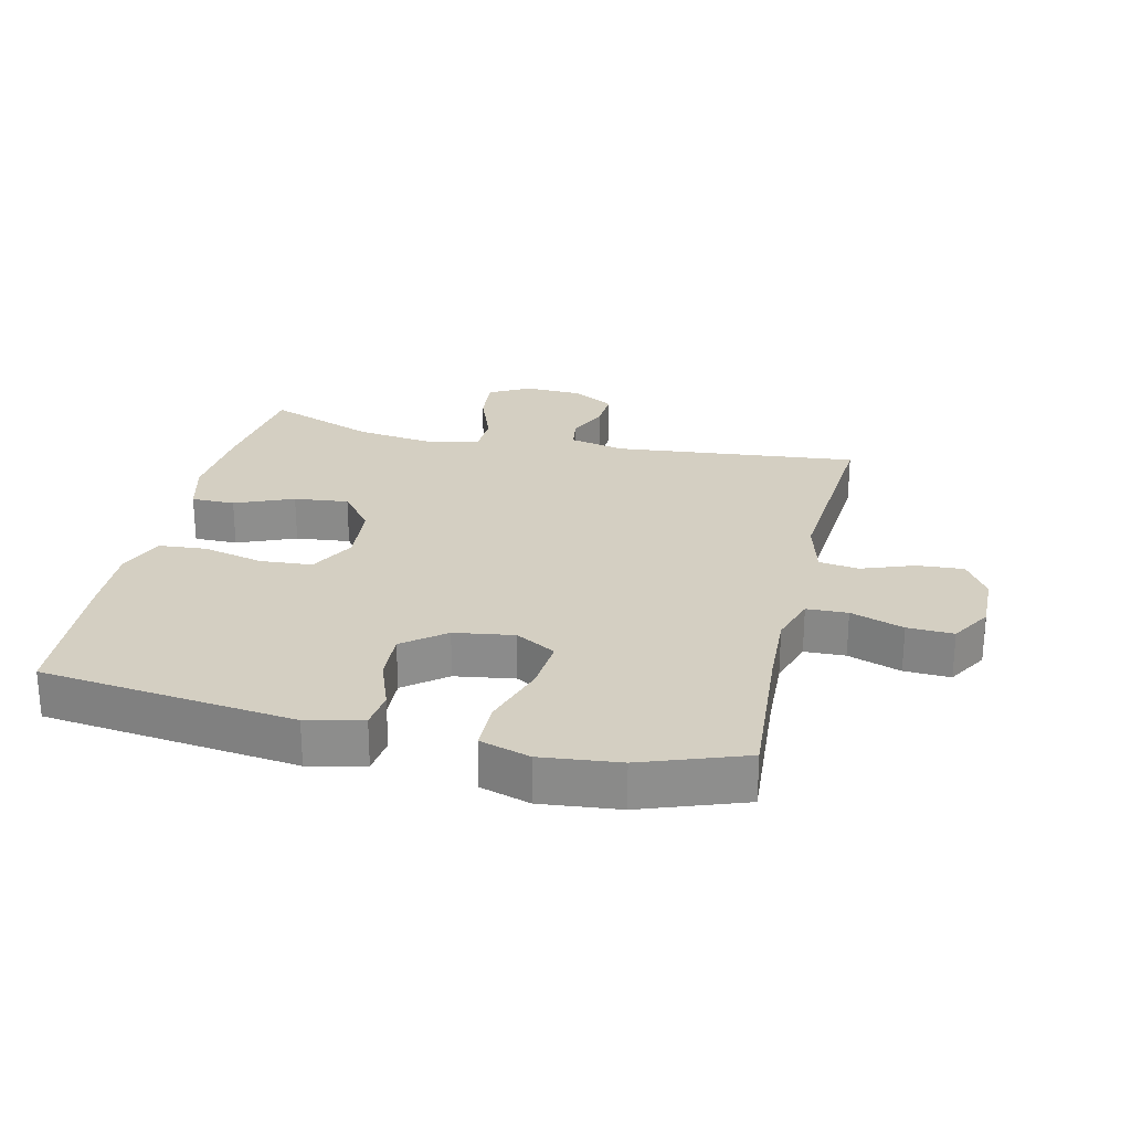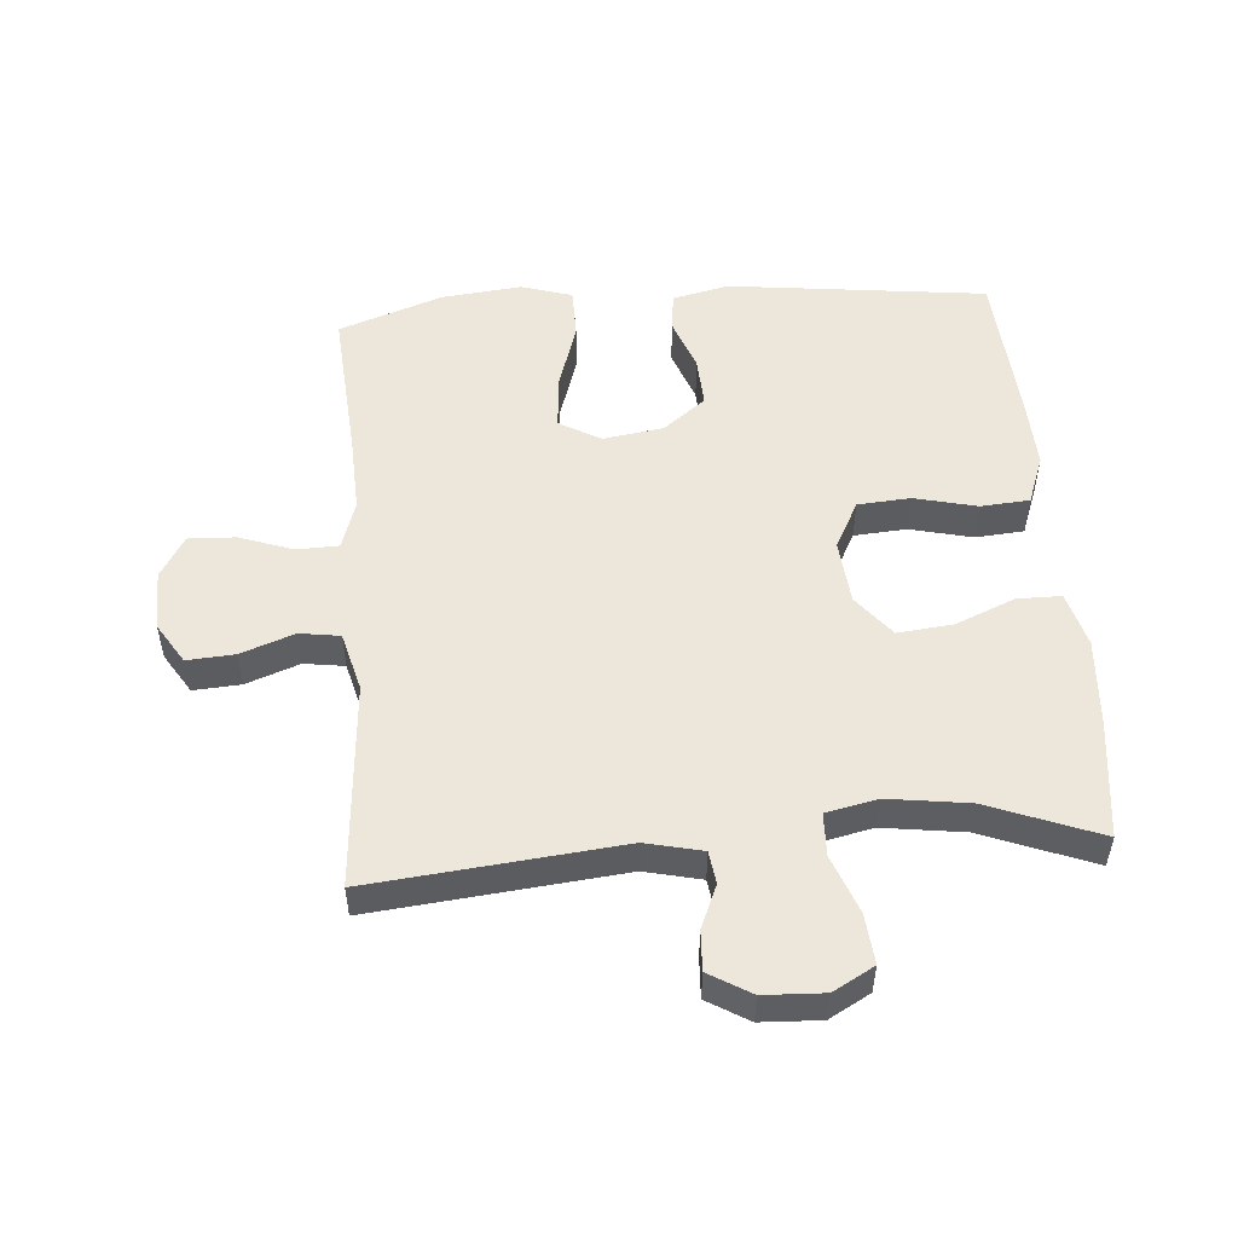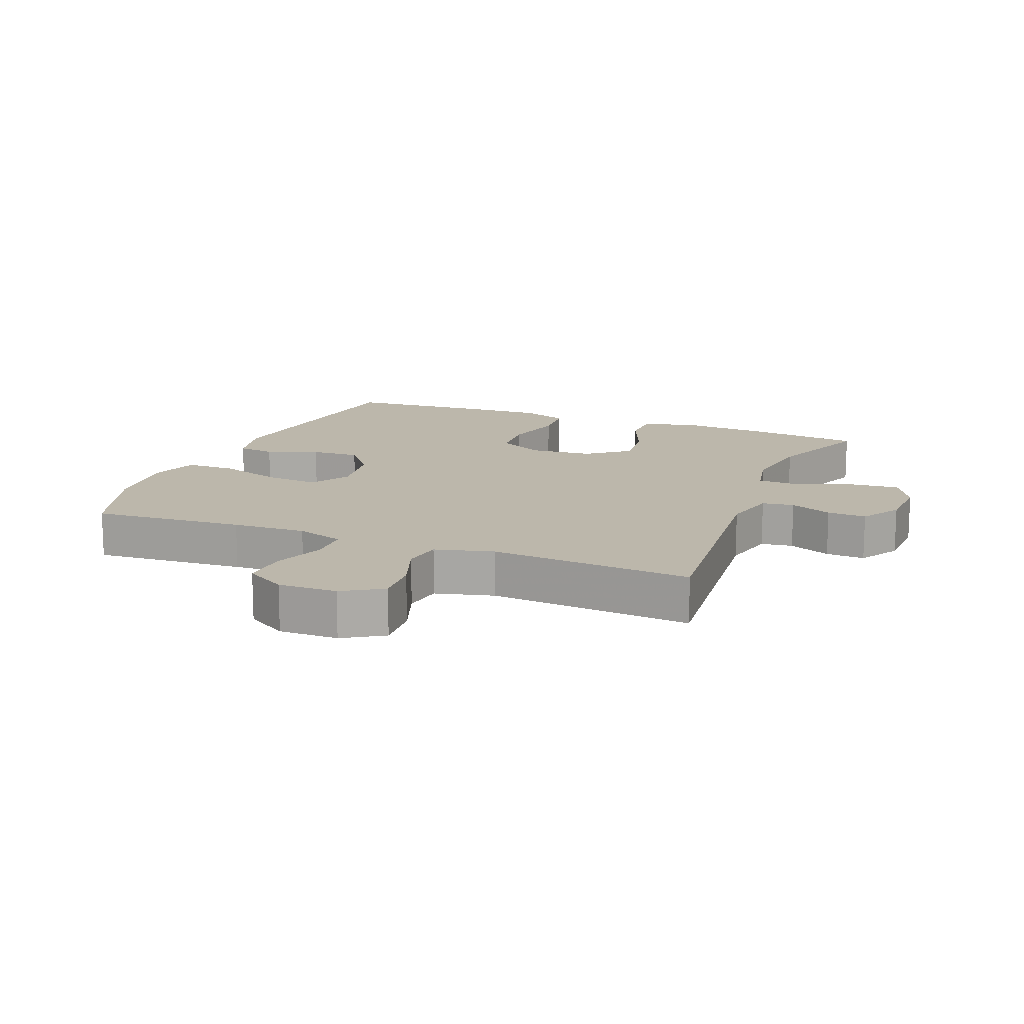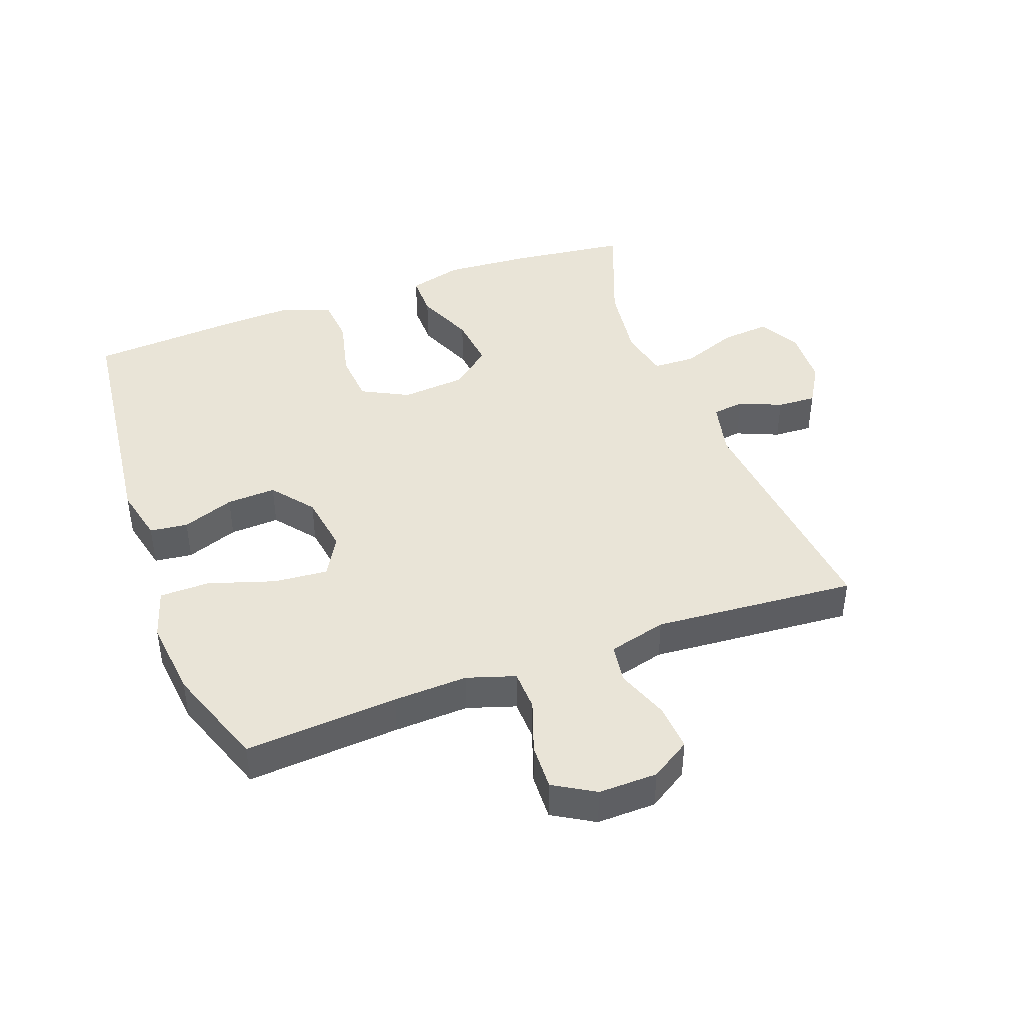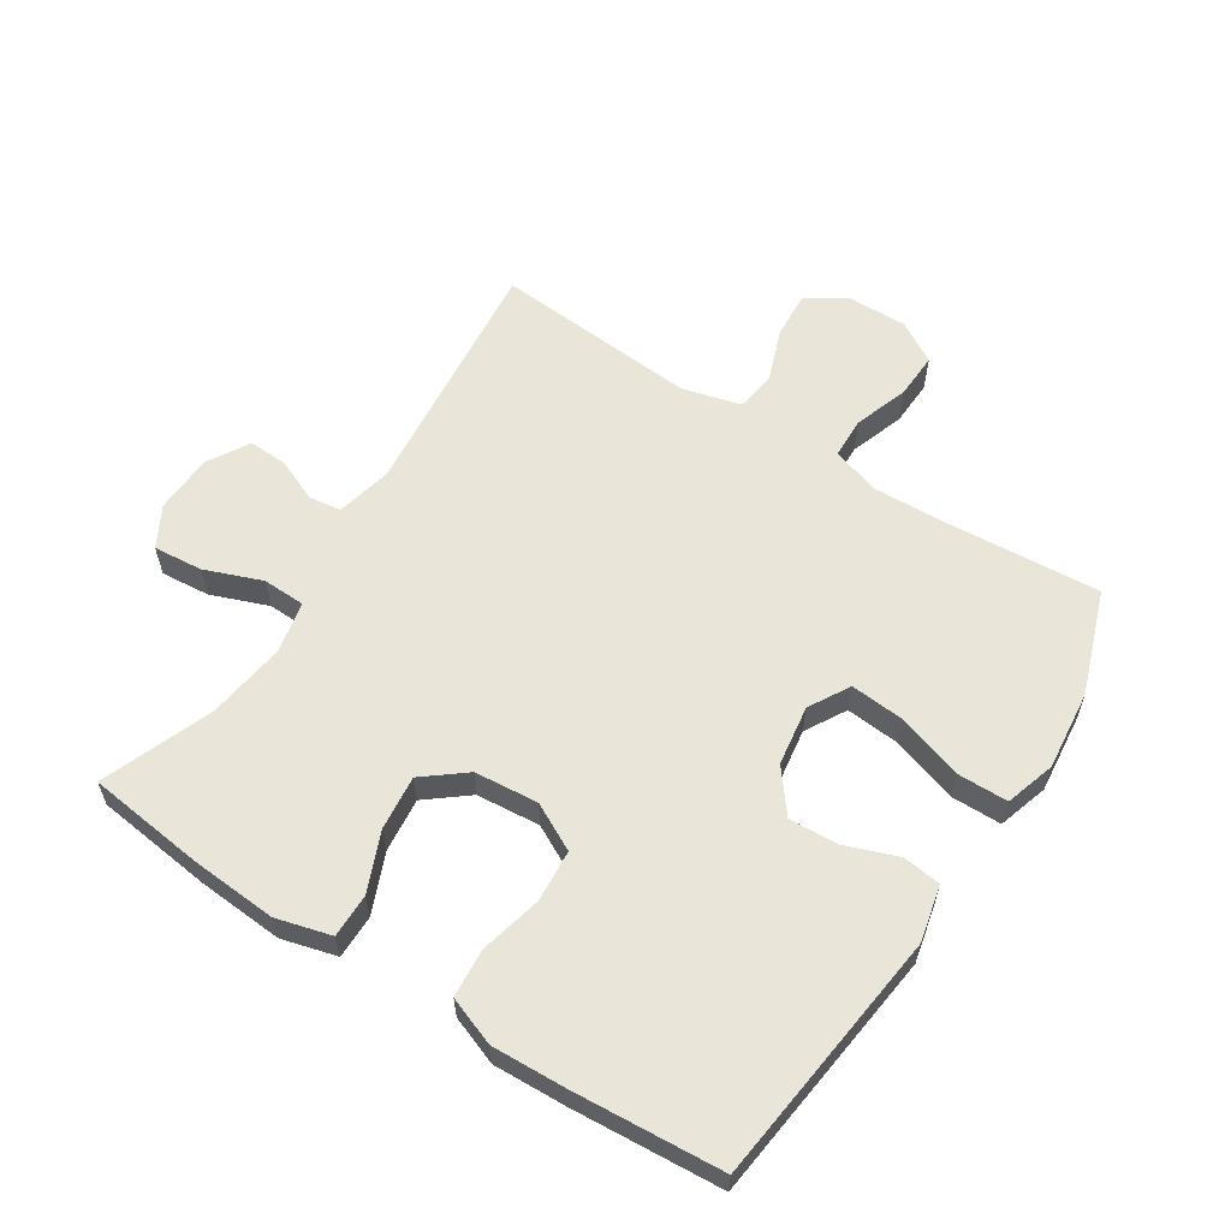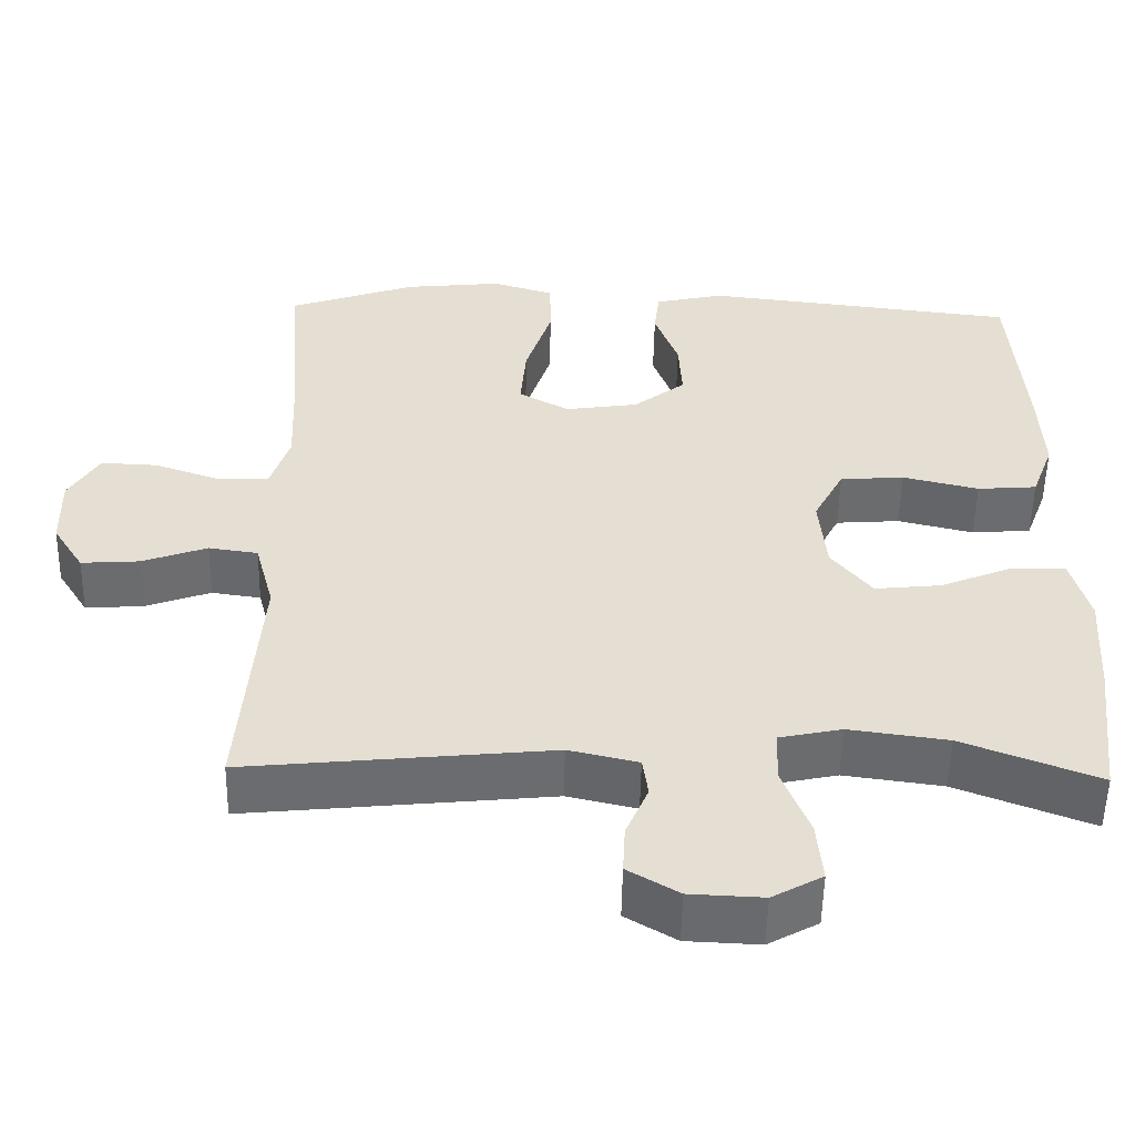
<metadata>
{"format":"obj","ext":"obj","renderer":"f3d","projection":"perspective","resolution":1024,"background":"white","views":[{"elev":25.5,"azim":13.1,"up":"+Y"},{"elev":52.2,"azim":175.6,"up":"+Y"},{"elev":14.3,"azim":112.0,"up":"+Y"},{"elev":42.9,"azim":69.8,"up":"+Y"},{"elev":59.7,"azim":-57.2,"up":"+Y"},{"elev":-53.4,"azim":178.9,"up":"+Z"}]}
</metadata>
<code>
v -0.5 0.07 0.5
v -0.103 0.07 0.547
v -0.016 0.07 0.527
v -0.009 0.07 0.468
v -0.039 0.07 0.387
v -0.043 0.07 0.31
v 0.022 0.07 0.259
v 0.115 0.07 0.245
v 0.178 0.07 0.281
v 0.171 0.07 0.365
v 0.138 0.07 0.468
v 0.139 0.07 0.546
v 0.217 0.07 0.57
v 0.34 0.07 0.557
v 0.5 0.07 0.5
v 0.482 0.07 0.261
v 0.477 0.07 0.145
v 0.501 0.07 0.07
v 0.565 0.07 0.068
v 0.648 0.07 0.097
v 0.72 0.07 0.1
v 0.758 0.07 0.036
v 0.756 0.07 -0.056
v 0.717 0.07 -0.118
v 0.644 0.07 -0.113
v 0.562 0.07 -0.083
v 0.5 0.07 -0.092
v 0.476 0.07 -0.183
v 0.5 0.07 -0.5
v 0.117 0.07 -0.461
v 0.03 0.07 -0.481
v 0.023 0.07 -0.531
v 0.051 0.07 -0.597
v 0.054 0.07 -0.658
v -0.01 0.07 -0.696
v -0.102 0.07 -0.7
v -0.165 0.07 -0.665
v -0.158 0.07 -0.589
v -0.124 0.07 -0.5
v -0.126 0.07 -0.434
v -0.205 0.07 -0.417
v -0.329 0.07 -0.434
v -0.5 0.07 -0.5
v -0.522 0.07 -0.317
v -0.531 0.07 -0.184
v -0.508 0.07 -0.099
v -0.44 0.07 -0.099
v -0.349 0.07 -0.137
v -0.264 0.07 -0.146
v -0.213 0.07 -0.082
v -0.204 0.07 0.017
v -0.242 0.07 0.09
v -0.323 0.07 0.096
v -0.419 0.07 0.073
v -0.494 0.07 0.079
v -0.522 0.07 0.154
v -0.517 0.07 0.269
v -0.5 0 0.5
v -0.103 0 0.547
v -0.016 0 0.527
v -0.009 0 0.468
v -0.039 0 0.387
v -0.043 0 0.31
v 0.022 0 0.259
v 0.115 0 0.245
v 0.178 0 0.281
v 0.171 0 0.365
v 0.138 0 0.468
v 0.139 0 0.546
v 0.217 0 0.57
v 0.34 0 0.557
v 0.5 0 0.5
v 0.482 0 0.261
v 0.477 0 0.145
v 0.501 0 0.07
v 0.565 0 0.068
v 0.648 0 0.097
v 0.72 0 0.1
v 0.758 0 0.036
v 0.756 0 -0.056
v 0.717 0 -0.118
v 0.644 0 -0.113
v 0.562 0 -0.083
v 0.5 0 -0.092
v 0.476 0 -0.183
v 0.5 0 -0.5
v 0.117 0 -0.461
v 0.03 0 -0.481
v 0.023 0 -0.531
v 0.051 0 -0.597
v 0.054 0 -0.658
v -0.01 0 -0.696
v -0.102 0 -0.7
v -0.165 0 -0.665
v -0.158 0 -0.589
v -0.124 0 -0.5
v -0.126 0 -0.434
v -0.205 0 -0.417
v -0.329 0 -0.434
v -0.5 0 -0.5
v -0.522 0 -0.317
v -0.531 0 -0.184
v -0.508 0 -0.099
v -0.44 0 -0.099
v -0.349 0 -0.137
v -0.264 0 -0.146
v -0.213 0 -0.082
v -0.204 0 0.017
v -0.242 0 0.09
v -0.323 0 0.096
v -0.419 0 0.073
v -0.494 0 0.079
v -0.522 0 0.154
v -0.517 0 0.269
f 53 54 55 56
f 52 53 56 57
f 45 46 47 48
f 45 48 49
f 42 43 44 45
f 41 42 45 49
f 40 41 49 50
f 36 37 38 39
f 36 39 40
f 35 36 40
f 32 33 34 35
f 31 32 35 40
f 30 31 40 50
f 28 29 30 50
f 23 24 25 26
f 21 22 23 26
f 19 20 21 26
f 18 19 26 27
f 17 18 27 28
f 13 14 15 16
f 13 16 17
f 10 11 12 13
f 9 10 13 17
f 8 9 17 28
f 2 3 4 5
f 2 5 6
f 52 57 1 2
f 51 52 2 6
f 50 51 6 7
f 7 8 28 50
f 113 112 111 110
f 114 113 110 109
f 105 104 103 102
f 106 105 102
f 102 101 100 99
f 106 102 99 98
f 107 106 98 97
f 96 95 94 93
f 97 96 93
f 97 93 92
f 92 91 90 89
f 97 92 89 88
f 107 97 88 87
f 107 87 86 85
f 83 82 81 80
f 83 80 79 78
f 83 78 77 76
f 84 83 76 75
f 85 84 75 74
f 73 72 71 70
f 74 73 70
f 70 69 68 67
f 74 70 67 66
f 85 74 66 65
f 62 61 60 59
f 63 62 59
f 59 58 114 109
f 63 59 109 108
f 64 63 108 107
f 107 85 65 64
f 1 58 59 2
f 2 59 60 3
f 3 60 61 4
f 4 61 62 5
f 5 62 63 6
f 6 63 64 7
f 7 64 65 8
f 8 65 66 9
f 9 66 67 10
f 10 67 68 11
f 11 68 69 12
f 12 69 70 13
f 13 70 71 14
f 14 71 72 15
f 15 72 73 16
f 16 73 74 17
f 17 74 75 18
f 18 75 76 19
f 19 76 77 20
f 20 77 78 21
f 21 78 79 22
f 22 79 80 23
f 23 80 81 24
f 24 81 82 25
f 25 82 83 26
f 26 83 84 27
f 27 84 85 28
f 28 85 86 29
f 29 86 87 30
f 30 87 88 31
f 31 88 89 32
f 32 89 90 33
f 33 90 91 34
f 34 91 92 35
f 35 92 93 36
f 36 93 94 37
f 37 94 95 38
f 38 95 96 39
f 39 96 97 40
f 40 97 98 41
f 41 98 99 42
f 42 99 100 43
f 43 100 101 44
f 44 101 102 45
f 45 102 103 46
f 46 103 104 47
f 47 104 105 48
f 48 105 106 49
f 49 106 107 50
f 50 107 108 51
f 51 108 109 52
f 52 109 110 53
f 53 110 111 54
f 54 111 112 55
f 55 112 113 56
f 56 113 114 57
f 57 114 58 1

</code>
